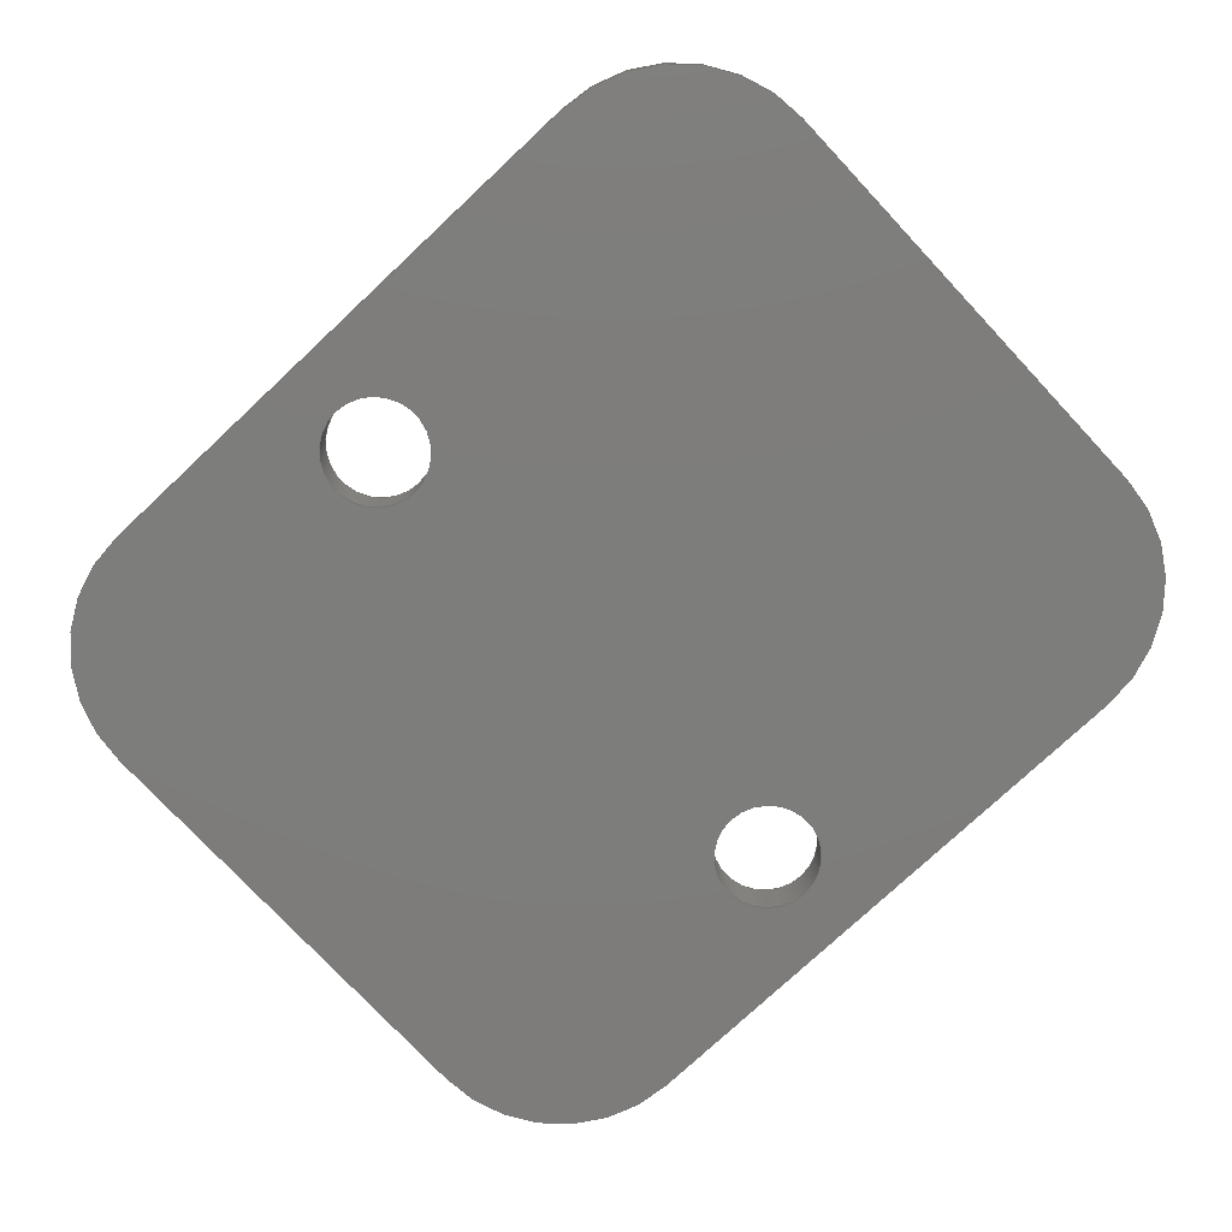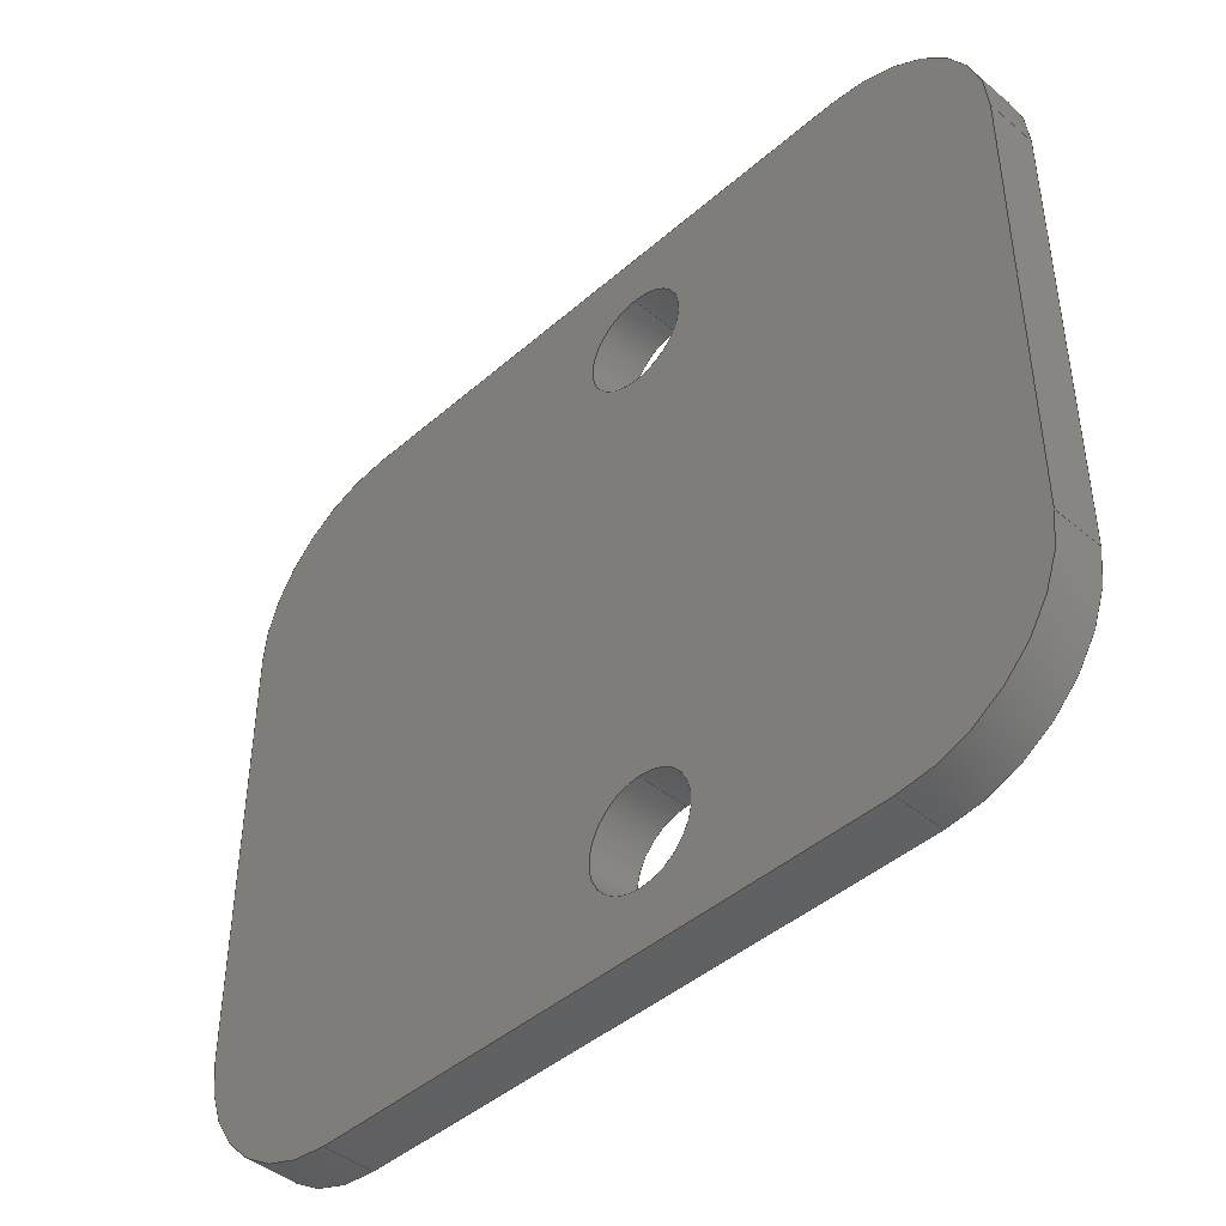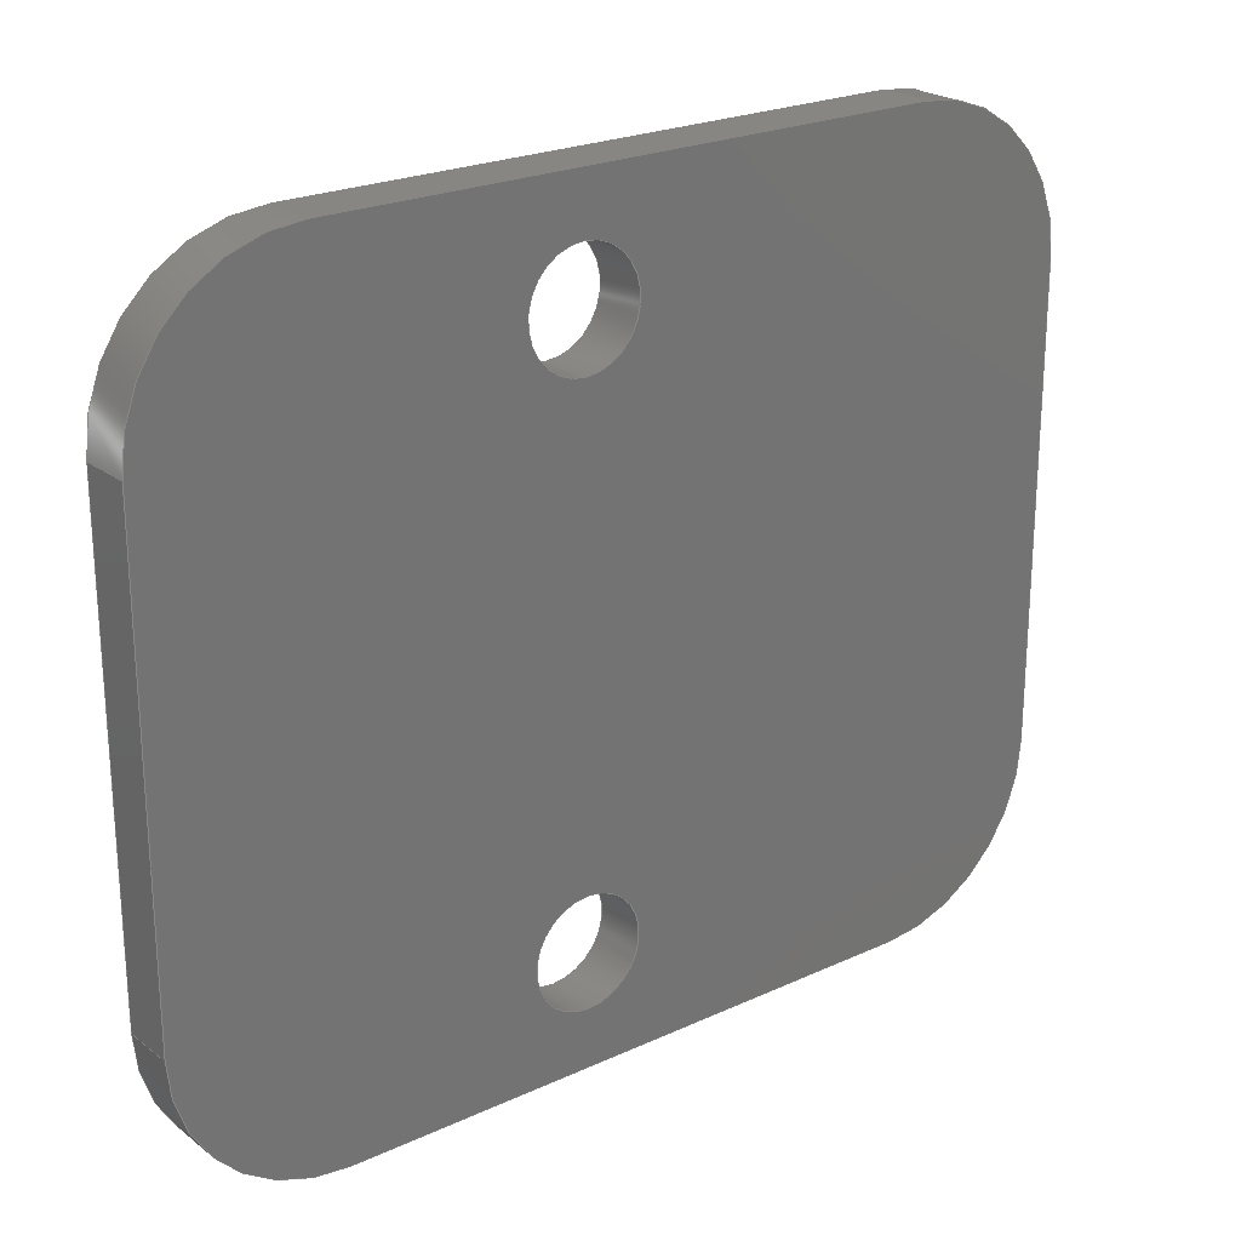
<metadata>
{"format":"step","ext":"step","renderer":"f3d","projection":"perspective","resolution":1024,"background":"white","views":[{"elev":-76.5,"azim":43.1,"up":"+Y"},{"elev":-44.0,"azim":-134.5,"up":"+Z"},{"elev":23.1,"azim":-38.1,"up":"+Z"}]}
</metadata>
<code>
ISO-10303-21;
DATA;
#1=SHAPE_REPRESENTATION_RELATIONSHIP('','',#222,#2);
#2=ADVANCED_BREP_SHAPE_REPRESENTATION('',(#220),#376);
#3=CIRCLE('',#228,0.0017);
#4=CIRCLE('',#229,0.0017);
#5=CIRCLE('',#232,0.0017);
#6=CIRCLE('',#233,0.0017);
#7=CIRCLE('',#235,0.005);
#8=CIRCLE('',#236,0.005);
#9=CIRCLE('',#237,0.005);
#10=CIRCLE('',#238,0.005);
#11=CIRCLE('',#240,0.005);
#12=CIRCLE('',#241,0.005);
#13=CIRCLE('',#242,0.005);
#14=CIRCLE('',#243,0.005);
#15=CYLINDRICAL_SURFACE('',#227,0.0017);
#16=CYLINDRICAL_SURFACE('',#231,0.0017);
#17=CYLINDRICAL_SURFACE('',#244,0.005);
#18=CYLINDRICAL_SURFACE('',#245,0.005);
#19=CYLINDRICAL_SURFACE('',#246,0.005);
#20=CYLINDRICAL_SURFACE('',#247,0.005);
#21=ORIENTED_EDGE('',*,*,#77,.T.);
#22=ORIENTED_EDGE('',*,*,#78,.T.);
#23=ORIENTED_EDGE('',*,*,#79,.F.);
#24=ORIENTED_EDGE('',*,*,#80,.T.);
#25=ORIENTED_EDGE('',*,*,#81,.F.);
#26=ORIENTED_EDGE('',*,*,#82,.T.);
#27=ORIENTED_EDGE('',*,*,#83,.T.);
#28=ORIENTED_EDGE('',*,*,#84,.T.);
#29=ORIENTED_EDGE('',*,*,#85,.T.);
#30=ORIENTED_EDGE('',*,*,#86,.T.);
#31=ORIENTED_EDGE('',*,*,#87,.F.);
#32=ORIENTED_EDGE('',*,*,#88,.T.);
#33=ORIENTED_EDGE('',*,*,#89,.T.);
#34=ORIENTED_EDGE('',*,*,#90,.F.);
#35=ORIENTED_EDGE('',*,*,#91,.F.);
#36=ORIENTED_EDGE('',*,*,#92,.T.);
#37=ORIENTED_EDGE('',*,*,#93,.T.);
#38=ORIENTED_EDGE('',*,*,#94,.T.);
#39=ORIENTED_EDGE('',*,*,#95,.T.);
#40=ORIENTED_EDGE('',*,*,#96,.F.);
#41=ORIENTED_EDGE('',*,*,#93,.F.);
#42=ORIENTED_EDGE('',*,*,#97,.T.);
#43=ORIENTED_EDGE('',*,*,#77,.F.);
#44=ORIENTED_EDGE('',*,*,#98,.T.);
#45=ORIENTED_EDGE('',*,*,#81,.T.);
#46=ORIENTED_EDGE('',*,*,#99,.T.);
#47=ORIENTED_EDGE('',*,*,#87,.T.);
#48=ORIENTED_EDGE('',*,*,#100,.T.);
#49=ORIENTED_EDGE('',*,*,#89,.F.);
#50=ORIENTED_EDGE('',*,*,#95,.F.);
#51=ORIENTED_EDGE('',*,*,#79,.T.);
#52=ORIENTED_EDGE('',*,*,#101,.T.);
#53=ORIENTED_EDGE('',*,*,#91,.T.);
#54=ORIENTED_EDGE('',*,*,#102,.T.);
#55=ORIENTED_EDGE('',*,*,#85,.F.);
#56=ORIENTED_EDGE('',*,*,#103,.T.);
#57=ORIENTED_EDGE('',*,*,#83,.F.);
#58=ORIENTED_EDGE('',*,*,#104,.T.);
#59=ORIENTED_EDGE('',*,*,#90,.T.);
#60=ORIENTED_EDGE('',*,*,#96,.T.);
#61=ORIENTED_EDGE('',*,*,#97,.F.);
#62=ORIENTED_EDGE('',*,*,#92,.F.);
#63=ORIENTED_EDGE('',*,*,#101,.F.);
#64=ORIENTED_EDGE('',*,*,#78,.F.);
#65=ORIENTED_EDGE('',*,*,#98,.F.);
#66=ORIENTED_EDGE('',*,*,#80,.F.);
#67=ORIENTED_EDGE('',*,*,#104,.F.);
#68=ORIENTED_EDGE('',*,*,#82,.F.);
#69=ORIENTED_EDGE('',*,*,#100,.F.);
#70=ORIENTED_EDGE('',*,*,#86,.F.);
#71=ORIENTED_EDGE('',*,*,#102,.F.);
#72=ORIENTED_EDGE('',*,*,#94,.F.);
#73=ORIENTED_EDGE('',*,*,#99,.F.);
#74=ORIENTED_EDGE('',*,*,#84,.F.);
#75=ORIENTED_EDGE('',*,*,#103,.F.);
#76=ORIENTED_EDGE('',*,*,#88,.F.);
#77=EDGE_CURVE('',#105,#106,#125,.T.);
#78=EDGE_CURVE('',#106,#107,#126,.T.);
#79=EDGE_CURVE('',#108,#107,#127,.T.);
#80=EDGE_CURVE('',#108,#105,#128,.F.);
#81=EDGE_CURVE('',#109,#110,#129,.T.);
#82=EDGE_CURVE('',#109,#111,#130,.T.);
#83=EDGE_CURVE('',#111,#112,#131,.T.);
#84=EDGE_CURVE('',#112,#110,#132,.F.);
#85=EDGE_CURVE('',#113,#114,#133,.T.);
#86=EDGE_CURVE('',#114,#115,#134,.F.);
#87=EDGE_CURVE('',#116,#115,#135,.T.);
#88=EDGE_CURVE('',#116,#113,#136,.T.);
#89=EDGE_CURVE('',#117,#117,#3,.T.);
#90=EDGE_CURVE('',#118,#118,#4,.T.);
#91=EDGE_CURVE('',#119,#120,#137,.T.);
#92=EDGE_CURVE('',#119,#121,#138,.F.);
#93=EDGE_CURVE('',#121,#122,#139,.T.);
#94=EDGE_CURVE('',#122,#120,#140,.T.);
#95=EDGE_CURVE('',#123,#123,#5,.T.);
#96=EDGE_CURVE('',#124,#124,#6,.T.);
#97=EDGE_CURVE('',#121,#106,#7,.T.);
#98=EDGE_CURVE('',#105,#109,#8,.T.);
#99=EDGE_CURVE('',#110,#116,#9,.T.);
#100=EDGE_CURVE('',#115,#122,#10,.T.);
#101=EDGE_CURVE('',#107,#119,#11,.F.);
#102=EDGE_CURVE('',#120,#114,#12,.F.);
#103=EDGE_CURVE('',#113,#112,#13,.F.);
#104=EDGE_CURVE('',#111,#108,#14,.F.);
#105=VERTEX_POINT('',#317);
#106=VERTEX_POINT('',#318);
#107=VERTEX_POINT('',#320);
#108=VERTEX_POINT('',#322);
#109=VERTEX_POINT('',#326);
#110=VERTEX_POINT('',#327);
#111=VERTEX_POINT('',#329);
#112=VERTEX_POINT('',#331);
#113=VERTEX_POINT('',#335);
#114=VERTEX_POINT('',#336);
#115=VERTEX_POINT('',#338);
#116=VERTEX_POINT('',#340);
#117=VERTEX_POINT('',#344);
#118=VERTEX_POINT('',#346);
#119=VERTEX_POINT('',#349);
#120=VERTEX_POINT('',#350);
#121=VERTEX_POINT('',#352);
#122=VERTEX_POINT('',#354);
#123=VERTEX_POINT('',#358);
#124=VERTEX_POINT('',#360);
#125=LINE('',#316,#141);
#126=LINE('',#319,#142);
#127=LINE('',#321,#143);
#128=LINE('',#323,#144);
#129=LINE('',#325,#145);
#130=LINE('',#328,#146);
#131=LINE('',#330,#147);
#132=LINE('',#332,#148);
#133=LINE('',#334,#149);
#134=LINE('',#337,#150);
#135=LINE('',#339,#151);
#136=LINE('',#341,#152);
#137=LINE('',#348,#153);
#138=LINE('',#351,#154);
#139=LINE('',#353,#155);
#140=LINE('',#355,#156);
#141=VECTOR('',#252,1);
#142=VECTOR('',#253,1);
#143=VECTOR('',#254,1);
#144=VECTOR('',#255,1);
#145=VECTOR('',#258,1);
#146=VECTOR('',#259,1);
#147=VECTOR('',#260,1);
#148=VECTOR('',#261,1);
#149=VECTOR('',#264,1);
#150=VECTOR('',#265,1);
#151=VECTOR('',#266,1);
#152=VECTOR('',#267,1);
#153=VECTOR('',#276,1);
#154=VECTOR('',#277,1);
#155=VECTOR('',#278,1);
#156=VECTOR('',#279,1);
#157=EDGE_LOOP('',(#21,#22,#23,#24));
#158=EDGE_LOOP('',(#25,#26,#27,#28));
#159=EDGE_LOOP('',(#29,#30,#31,#32));
#160=EDGE_LOOP('',(#33));
#161=EDGE_LOOP('',(#34));
#162=EDGE_LOOP('',(#35,#36,#37,#38));
#163=EDGE_LOOP('',(#39));
#164=EDGE_LOOP('',(#40));
#165=EDGE_LOOP('',(#41,#42,#43,#44,#45,#46,#47,#48));
#166=EDGE_LOOP('',(#49));
#167=EDGE_LOOP('',(#50));
#168=EDGE_LOOP('',(#51,#52,#53,#54,#55,#56,#57,#58));
#169=EDGE_LOOP('',(#59));
#170=EDGE_LOOP('',(#60));
#171=EDGE_LOOP('',(#61,#62,#63,#64));
#172=EDGE_LOOP('',(#65,#66,#67,#68));
#173=EDGE_LOOP('',(#69,#70,#71,#72));
#174=EDGE_LOOP('',(#73,#74,#75,#76));
#175=FACE_BOUND('',#157,.T.);
#176=FACE_BOUND('',#158,.T.);
#177=FACE_BOUND('',#159,.T.);
#178=FACE_BOUND('',#160,.T.);
#179=FACE_BOUND('',#161,.T.);
#180=FACE_BOUND('',#162,.T.);
#181=FACE_BOUND('',#163,.T.);
#182=FACE_BOUND('',#164,.T.);
#183=FACE_BOUND('',#165,.T.);
#184=FACE_BOUND('',#166,.T.);
#185=FACE_BOUND('',#167,.T.);
#186=FACE_BOUND('',#168,.T.);
#187=FACE_BOUND('',#169,.T.);
#188=FACE_BOUND('',#170,.T.);
#189=FACE_BOUND('',#171,.T.);
#190=FACE_BOUND('',#172,.T.);
#191=FACE_BOUND('',#173,.T.);
#192=FACE_BOUND('',#174,.T.);
#193=PLANE('',#224);
#194=PLANE('',#225);
#195=PLANE('',#226);
#196=PLANE('',#230);
#197=PLANE('',#234);
#198=PLANE('',#239);
#199=ADVANCED_FACE('',(#175),#193,.T.);
#200=ADVANCED_FACE('',(#176),#194,.F.);
#201=ADVANCED_FACE('',(#177),#195,.F.);
#202=ADVANCED_FACE('',(#178,#179),#15,.F.);
#203=ADVANCED_FACE('',(#180),#196,.T.);
#204=ADVANCED_FACE('',(#181,#182),#16,.F.);
#205=ADVANCED_FACE('',(#183,#184,#185),#197,.T.);
#206=ADVANCED_FACE('',(#186,#187,#188),#198,.F.);
#207=ADVANCED_FACE('',(#189),#17,.T.);
#208=ADVANCED_FACE('',(#190),#18,.T.);
#209=ADVANCED_FACE('',(#191),#19,.T.);
#210=ADVANCED_FACE('',(#192),#20,.T.);
#211=CLOSED_SHELL('',(#199,#200,#201,#202,#203,#204,#205,#206,#207,#208,
#209,#210));
#212=STYLED_ITEM('',(#213),#220);
#213=PRESENTATION_STYLE_ASSIGNMENT((#214));
#214=SURFACE_STYLE_USAGE(.BOTH.,#215);
#215=SURFACE_SIDE_STYLE('',(#216));
#216=SURFACE_STYLE_FILL_AREA(#217);
#217=FILL_AREA_STYLE('',(#218));
#218=FILL_AREA_STYLE_COLOUR('',#219);
#219=COLOUR_RGB('',0.4824,0.5333,0.5882);
#220=MANIFOLD_SOLID_BREP('Motor Plate',#211);
#221=SHAPE_DEFINITION_REPRESENTATION(#381,#222);
#222=SHAPE_REPRESENTATION('Motor Plate',(#223),#376);
#223=AXIS2_PLACEMENT_3D('',#314,#248,#249);
#224=AXIS2_PLACEMENT_3D('',#315,#250,#251);
#225=AXIS2_PLACEMENT_3D('',#324,#256,#257);
#226=AXIS2_PLACEMENT_3D('',#333,#262,#263);
#227=AXIS2_PLACEMENT_3D('',#342,#268,#269);
#228=AXIS2_PLACEMENT_3D('',#343,#270,#271);
#229=AXIS2_PLACEMENT_3D('',#345,#272,#273);
#230=AXIS2_PLACEMENT_3D('',#347,#274,#275);
#231=AXIS2_PLACEMENT_3D('',#356,#280,#281);
#232=AXIS2_PLACEMENT_3D('',#357,#282,#283);
#233=AXIS2_PLACEMENT_3D('',#359,#284,#285);
#234=AXIS2_PLACEMENT_3D('',#361,#286,#287);
#235=AXIS2_PLACEMENT_3D('',#362,#288,#289);
#236=AXIS2_PLACEMENT_3D('',#363,#290,#291);
#237=AXIS2_PLACEMENT_3D('',#364,#292,#293);
#238=AXIS2_PLACEMENT_3D('',#365,#294,#295);
#239=AXIS2_PLACEMENT_3D('',#366,#296,#297);
#240=AXIS2_PLACEMENT_3D('',#367,#298,#299);
#241=AXIS2_PLACEMENT_3D('',#368,#300,#301);
#242=AXIS2_PLACEMENT_3D('',#369,#302,#303);
#243=AXIS2_PLACEMENT_3D('',#370,#304,#305);
#244=AXIS2_PLACEMENT_3D('',#371,#306,#307);
#245=AXIS2_PLACEMENT_3D('',#372,#308,#309);
#246=AXIS2_PLACEMENT_3D('',#373,#310,#311);
#247=AXIS2_PLACEMENT_3D('',#374,#312,#313);
#248=DIRECTION('',(0,0,1));
#249=DIRECTION('',(1,0,0));
#250=DIRECTION('',(-1,3.454e-32,5.641e-16));
#251=DIRECTION('',(5.641e-16,0,1));
#252=DIRECTION('',(-5.641e-16,-6.123e-17,-1));
#253=DIRECTION('',(5.474e-48,-1,6.123e-17));
#254=DIRECTION('',(-5.641e-16,-6.123e-17,-1));
#255=DIRECTION('',(5.474e-48,-1,6.123e-17));
#256=DIRECTION('',(-1.213e-16,-6.123e-17,-1));
#257=DIRECTION('',(-1,0,1.213e-16));
#258=DIRECTION('',(1,-7.428e-33,-1.213e-16));
#259=DIRECTION('',(5.474e-48,-1,6.123e-17));
#260=DIRECTION('',(1,-7.428e-33,-1.213e-16));
#261=DIRECTION('',(5.474e-48,-1,6.123e-17));
#262=DIRECTION('',(-1,3.454e-32,5.641e-16));
#263=DIRECTION('',(5.641e-16,0,1));
#264=DIRECTION('',(-5.641e-16,-6.123e-17,-1));
#265=DIRECTION('',(5.474e-48,-1,6.123e-17));
#266=DIRECTION('',(-5.641e-16,-6.123e-17,-1));
#267=DIRECTION('',(5.474e-48,-1,6.123e-17));
#268=DIRECTION('',(0,-1,6.123e-17));
#269=DIRECTION('',(0,-6.123e-17,-1));
#270=DIRECTION('',(0,1,-6.123e-17));
#271=DIRECTION('',(0,6.123e-17,1));
#272=DIRECTION('',(0,1,-6.123e-17));
#273=DIRECTION('',(0,6.123e-17,1));
#274=DIRECTION('',(-1.213e-16,-6.123e-17,-1));
#275=DIRECTION('',(-1,0,1.213e-16));
#276=DIRECTION('',(1,-7.428e-33,-1.213e-16));
#277=DIRECTION('',(5.474e-48,-1,6.123e-17));
#278=DIRECTION('',(1,-7.428e-33,-1.213e-16));
#279=DIRECTION('',(5.474e-48,-1,6.123e-17));
#280=DIRECTION('',(0,-1,6.123e-17));
#281=DIRECTION('',(0,-6.123e-17,-1));
#282=DIRECTION('',(0,1,-6.123e-17));
#283=DIRECTION('',(0,6.123e-17,1));
#284=DIRECTION('',(0,1,-6.123e-17));
#285=DIRECTION('',(0,6.123e-17,1));
#286=DIRECTION('',(0,1,-6.123e-17));
#287=DIRECTION('',(-1,0,0));
#288=DIRECTION('',(0,1,-6.123e-17));
#289=DIRECTION('',(0,6.123e-17,1));
#290=DIRECTION('',(0,1,-6.123e-17));
#291=DIRECTION('',(0,6.123e-17,1));
#292=DIRECTION('',(0,1,-6.123e-17));
#293=DIRECTION('',(0,6.123e-17,1));
#294=DIRECTION('',(0,1,-6.123e-17));
#295=DIRECTION('',(0,6.123e-17,1));
#296=DIRECTION('',(0,1,-6.123e-17));
#297=DIRECTION('',(-1,0,0));
#298=DIRECTION('',(0,1,-6.123e-17));
#299=DIRECTION('',(0,6.123e-17,1));
#300=DIRECTION('',(0,1,-6.123e-17));
#301=DIRECTION('',(0,6.123e-17,1));
#302=DIRECTION('',(0,1,-6.123e-17));
#303=DIRECTION('',(0,6.123e-17,1));
#304=DIRECTION('',(0,1,-6.123e-17));
#305=DIRECTION('',(0,6.123e-17,1));
#306=DIRECTION('',(5.474e-48,-1,6.123e-17));
#307=DIRECTION('',(0,-6.123e-17,-1));
#308=DIRECTION('',(-5.474e-48,1,-6.123e-17));
#309=DIRECTION('',(0,6.123e-17,1));
#310=DIRECTION('',(-5.474e-48,1,-6.123e-17));
#311=DIRECTION('',(0,6.123e-17,1));
#312=DIRECTION('',(5.474e-48,-1,6.123e-17));
#313=DIRECTION('',(0,-6.123e-17,-1));
#314=CARTESIAN_POINT('',(0,0,0));
#315=CARTESIAN_POINT('',(0.03177,0.1183,0.01585));
#316=CARTESIAN_POINT('',(0.03177,0.1183,0.01585));
#317=CARTESIAN_POINT('',(0.03177,0.1183,0.02315));
#318=CARTESIAN_POINT('',(0.03177,0.1183,0.00855));
#319=CARTESIAN_POINT('',(0.03177,0.1183,0.00855));
#320=CARTESIAN_POINT('',(0.03177,0.1167,0.00855));
#321=CARTESIAN_POINT('',(0.03177,0.1167,0.01585));
#322=CARTESIAN_POINT('',(0.03177,0.1167,0.02315));
#323=CARTESIAN_POINT('',(0.03177,0.1183,0.02315));
#324=CARTESIAN_POINT('',(0.04607,0.1183,0.02815));
#325=CARTESIAN_POINT('',(0.04607,0.1183,0.02815));
#326=CARTESIAN_POINT('',(0.03677,0.1183,0.02815));
#327=CARTESIAN_POINT('',(0.05537,0.1183,0.02815));
#328=CARTESIAN_POINT('',(0.03677,0.1167,0.02815));
#329=CARTESIAN_POINT('',(0.03677,0.1167,0.02815));
#330=CARTESIAN_POINT('',(0.04607,0.1167,0.02815));
#331=CARTESIAN_POINT('',(0.05537,0.1167,0.02815));
#332=CARTESIAN_POINT('',(0.05537,0.1183,0.02815));
#333=CARTESIAN_POINT('',(0.06037,0.1183,0.01585));
#334=CARTESIAN_POINT('',(0.06037,0.1167,0.01585));
#335=CARTESIAN_POINT('',(0.06037,0.1167,0.02315));
#336=CARTESIAN_POINT('',(0.06037,0.1167,0.00855));
#337=CARTESIAN_POINT('',(0.06037,0.1183,0.00855));
#338=CARTESIAN_POINT('',(0.06037,0.1183,0.00855));
#339=CARTESIAN_POINT('',(0.06037,0.1183,0.01585));
#340=CARTESIAN_POINT('',(0.06037,0.1183,0.02315));
#341=CARTESIAN_POINT('',(0.06037,0.1183,0.02315));
#342=CARTESIAN_POINT('',(0.04437,0.1183,0.02465));
#343=CARTESIAN_POINT('',(0.04437,0.1183,0.02465));
#344=CARTESIAN_POINT('',(0.04437,0.1183,0.02635));
#345=CARTESIAN_POINT('',(0.04437,0.1167,0.02465));
#346=CARTESIAN_POINT('',(0.04437,0.1167,0.02635));
#347=CARTESIAN_POINT('',(0.04607,0.1183,0.00355));
#348=CARTESIAN_POINT('',(0.04607,0.1167,0.00355));
#349=CARTESIAN_POINT('',(0.03677,0.1167,0.00355));
#350=CARTESIAN_POINT('',(0.05537,0.1167,0.00355));
#351=CARTESIAN_POINT('',(0.03677,0.1183,0.00355));
#352=CARTESIAN_POINT('',(0.03677,0.1183,0.00355));
#353=CARTESIAN_POINT('',(0.04607,0.1183,0.00355));
#354=CARTESIAN_POINT('',(0.05537,0.1183,0.00355));
#355=CARTESIAN_POINT('',(0.05537,0.1167,0.00355));
#356=CARTESIAN_POINT('',(0.04437,0.1183,0.00705));
#357=CARTESIAN_POINT('',(0.04437,0.1183,0.00705));
#358=CARTESIAN_POINT('',(0.04437,0.1183,0.00875));
#359=CARTESIAN_POINT('',(0.04437,0.1167,0.00705));
#360=CARTESIAN_POINT('',(0.04437,0.1167,0.00875));
#361=CARTESIAN_POINT('',(0.05746,0.1183,0.01585));
#362=CARTESIAN_POINT('',(0.03677,0.1183,0.00855));
#363=CARTESIAN_POINT('',(0.03677,0.1183,0.02315));
#364=CARTESIAN_POINT('',(0.05537,0.1183,0.02315));
#365=CARTESIAN_POINT('',(0.05537,0.1183,0.00855));
#366=CARTESIAN_POINT('',(0.05746,0.1167,0.01585));
#367=CARTESIAN_POINT('',(0.03677,0.1167,0.00855));
#368=CARTESIAN_POINT('',(0.05537,0.1167,0.00855));
#369=CARTESIAN_POINT('',(0.05537,0.1167,0.02315));
#370=CARTESIAN_POINT('',(0.03677,0.1167,0.02315));
#371=CARTESIAN_POINT('',(0.03677,0.1183,0.00855));
#372=CARTESIAN_POINT('',(0.03677,0.1183,0.02315));
#373=CARTESIAN_POINT('',(0.05537,0.1183,0.00855));
#374=CARTESIAN_POINT('',(0.05537,0.1183,0.02315));
#375=MECHANICAL_DESIGN_GEOMETRIC_PRESENTATION_REPRESENTATION('',(#212),
#376);
#376=(
GEOMETRIC_REPRESENTATION_CONTEXT(3)
GLOBAL_UNCERTAINTY_ASSIGNED_CONTEXT((#377))
GLOBAL_UNIT_ASSIGNED_CONTEXT((#380,#379,#378))
REPRESENTATION_CONTEXT('Motor Plate','TOP_LEVEL_ASSEMBLY_PART')
);
#377=UNCERTAINTY_MEASURE_WITH_UNIT(LENGTH_MEASURE(1e-08),#380,
'DISTANCE_ACCURACY_VALUE','Maximum Tolerance applied to model');
#378=(
NAMED_UNIT(*)
SI_UNIT($,.STERADIAN.)
SOLID_ANGLE_UNIT()
);
#379=(
NAMED_UNIT(*)
PLANE_ANGLE_UNIT()
SI_UNIT($,.RADIAN.)
);
#380=(
LENGTH_UNIT()
NAMED_UNIT(*)
SI_UNIT($,.METRE.)
);
#381=PRODUCT_DEFINITION_SHAPE('','',#382);
#382=PRODUCT_DEFINITION('','',#384,#383);
#383=PRODUCT_DEFINITION_CONTEXT('',#390,'design');
#384=PRODUCT_DEFINITION_FORMATION_WITH_SPECIFIED_SOURCE('','',#386,
 .NOT_KNOWN.);
#385=PRODUCT_RELATED_PRODUCT_CATEGORY('','',(#386));
#386=PRODUCT('Motor Plate','Motor Plate','Motor Plate',(#388));
#387=PRODUCT_CATEGORY('','');
#388=PRODUCT_CONTEXT('',#390,'mechanical');
#389=APPLICATION_PROTOCOL_DEFINITION('international standard',
'ap242_managed_model_based_3d_engineering',2011,#390);
#390=APPLICATION_CONTEXT('managed model based 3d engineering');
ENDSEC;
END-ISO-10303-21;

</code>
